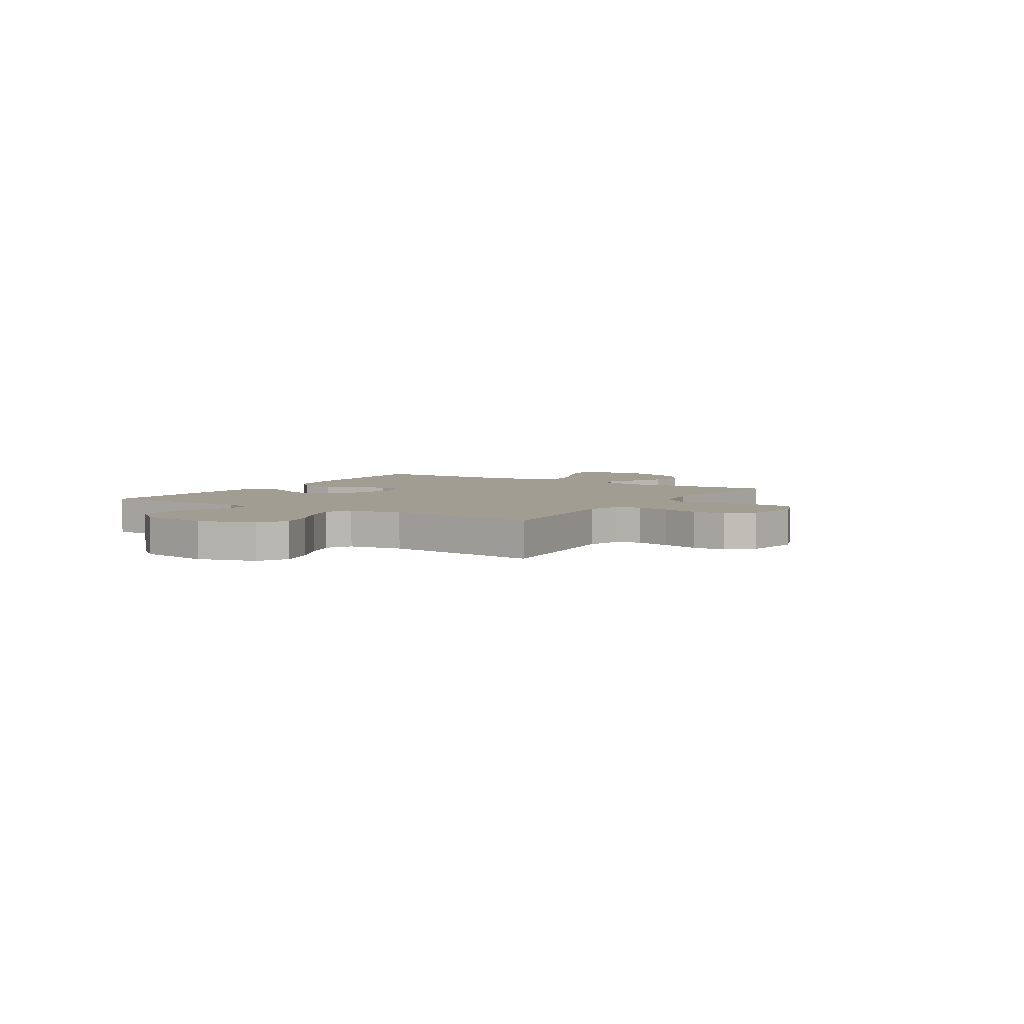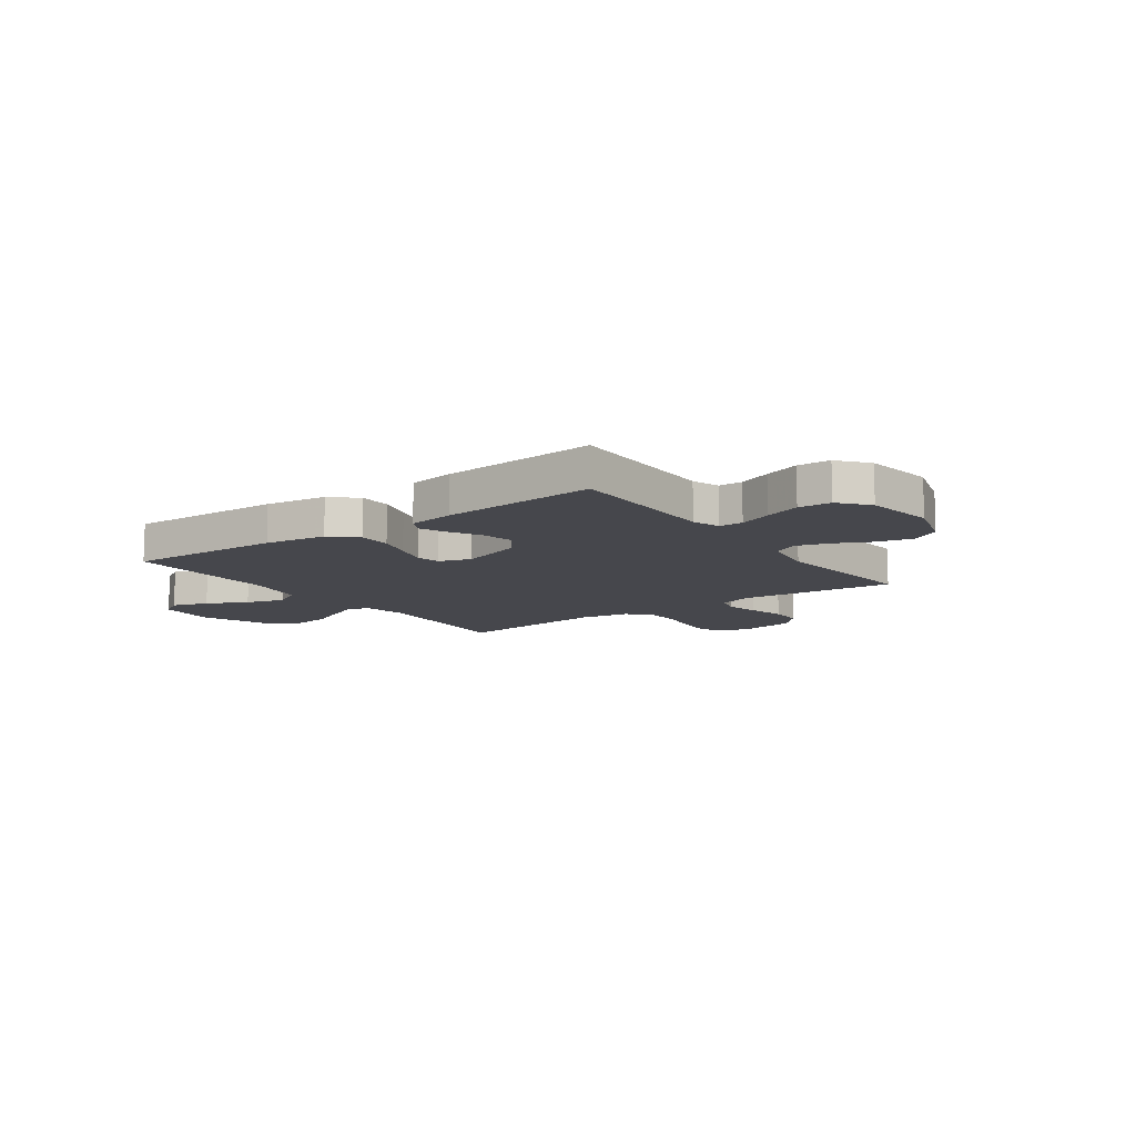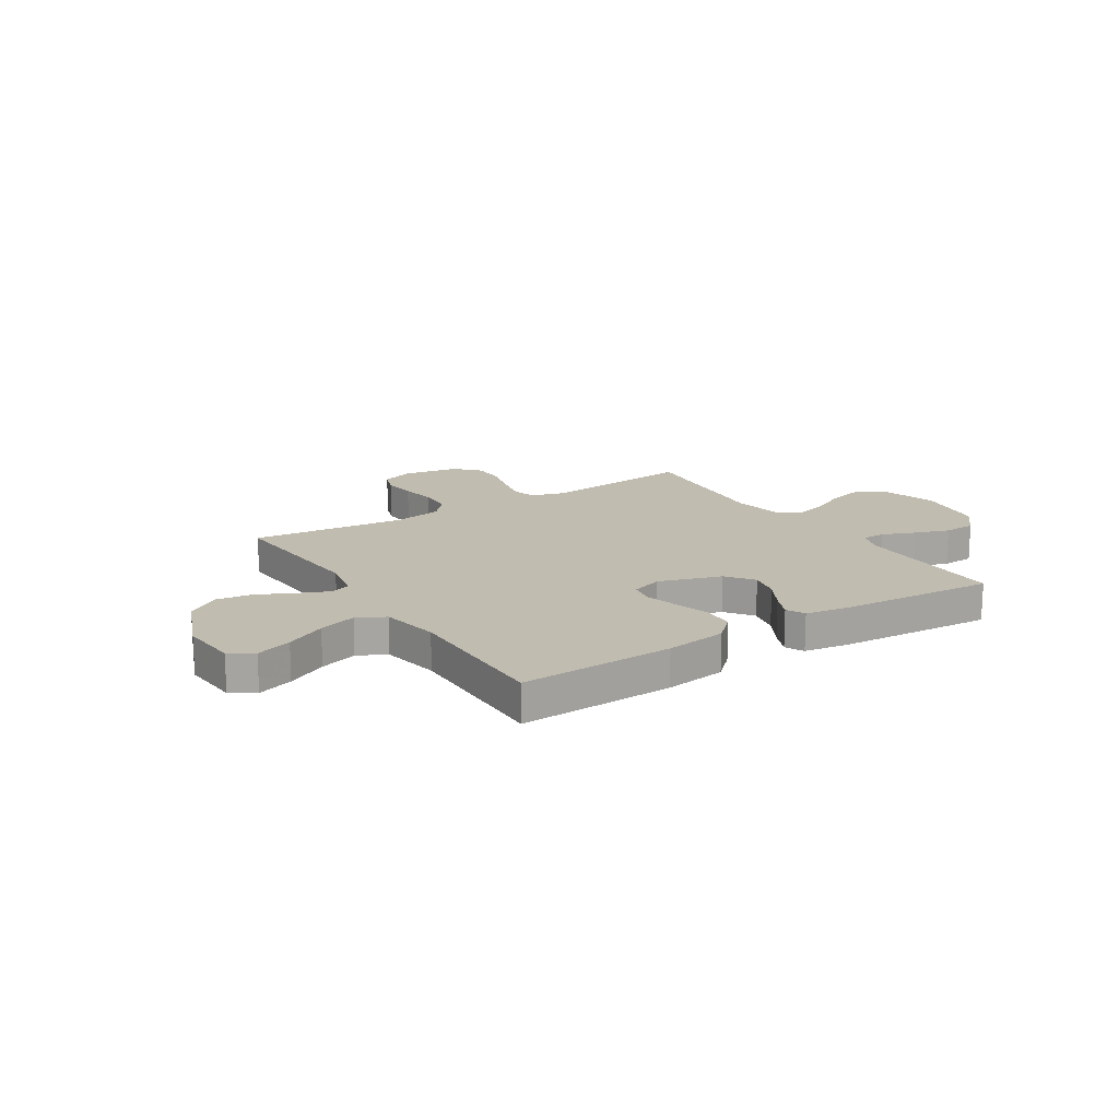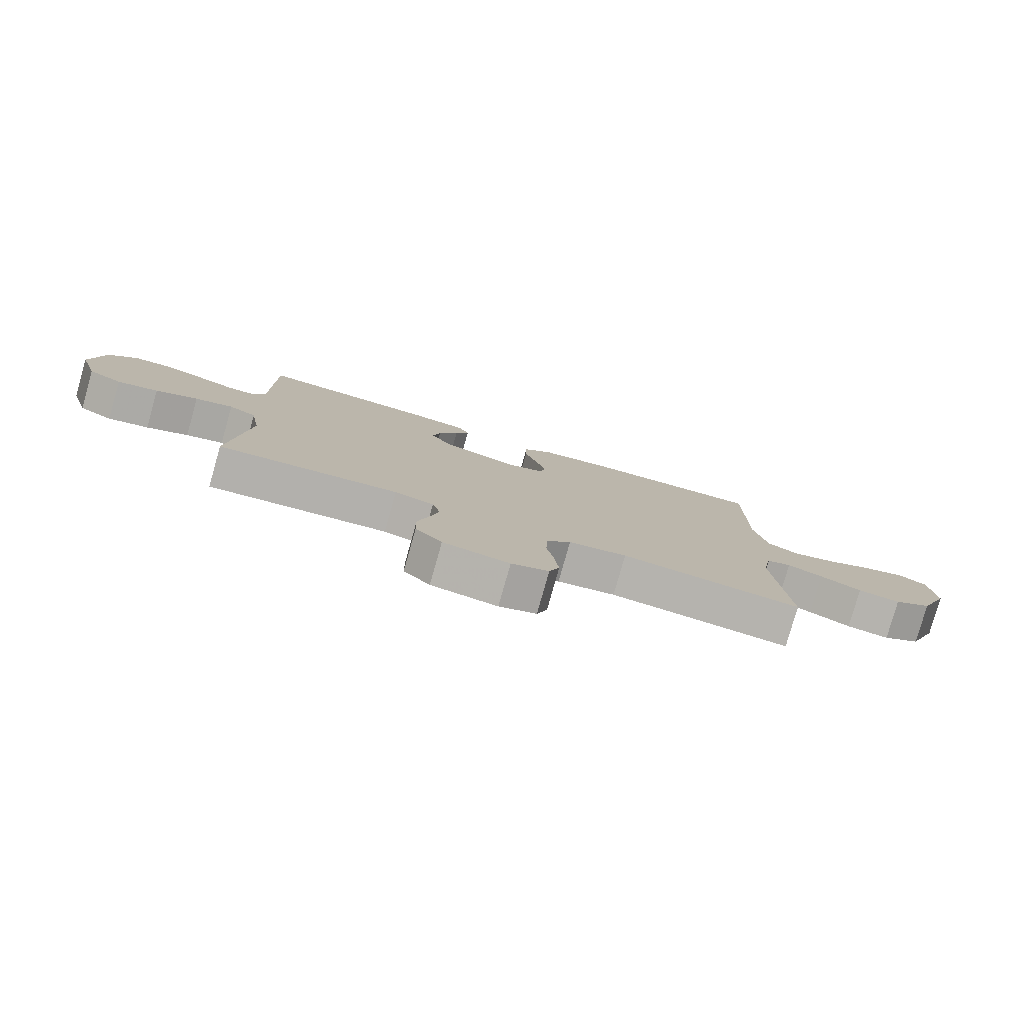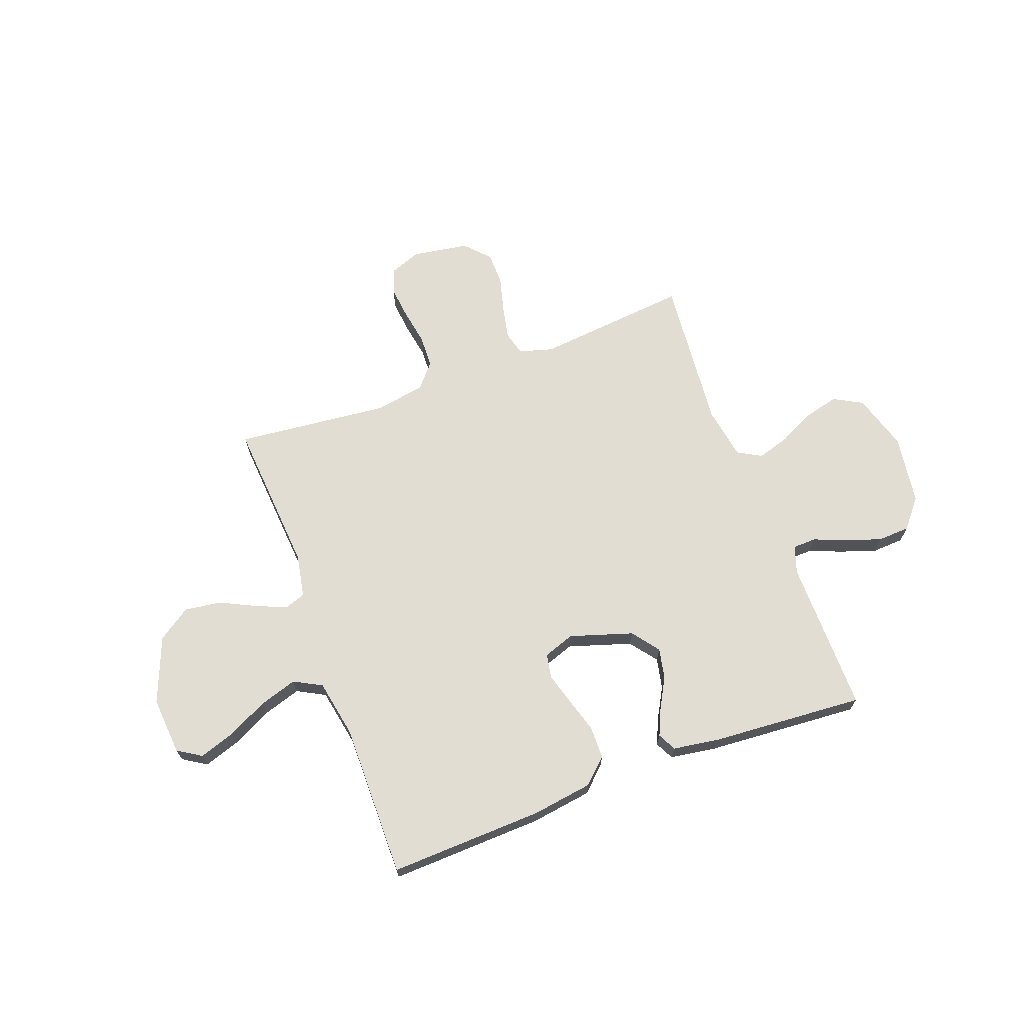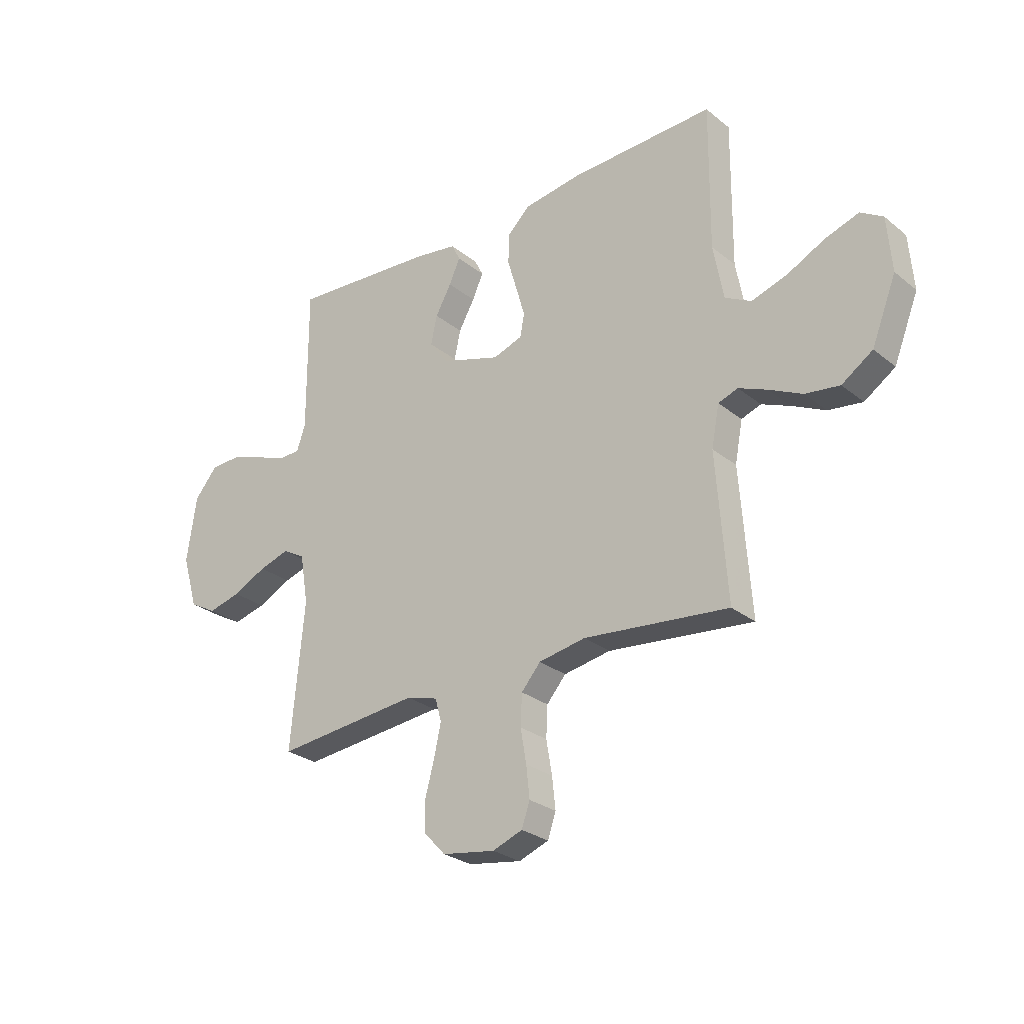
<metadata>
{"format":"obj","ext":"obj","renderer":"f3d","projection":"perspective","resolution":1024,"background":"white","views":[{"elev":4.7,"azim":122.3,"up":"+Y"},{"elev":-11.0,"azim":35.8,"up":"+Y"},{"elev":16.5,"azim":-32.5,"up":"+Y"},{"elev":-79.8,"azim":164.2,"up":"+Z"},{"elev":68.2,"azim":-20.5,"up":"+Y"},{"elev":-27.4,"azim":-140.5,"up":"+Z"}]}
</metadata>
<code>
v 0.5 0.07 -0.5
v 0.2 0.07 -0.471
v 0.135 0.07 -0.49
v 0.122 0.07 -0.537
v 0.136 0.07 -0.602
v 0.155 0.07 -0.673
v 0.154 0.07 -0.737
v 0.11 0.07 -0.784
v 0 0.07 -0.802
v -0.062 0.07 -0.779
v -0.079 0.07 -0.73
v -0.072 0.07 -0.665
v -0.06 0.07 -0.595
v -0.063 0.07 -0.531
v -0.103 0.07 -0.485
v -0.2 0.07 -0.468
v -0.5 0.07 -0.5
v -0.478 0.07 -0.2
v -0.494 0.07 -0.116
v -0.535 0.07 -0.102
v -0.594 0.07 -0.127
v -0.663 0.07 -0.161
v -0.734 0.07 -0.171
v -0.798 0.07 -0.128
v -0.849 0.07 0
v -0.84 0.07 0.113
v -0.794 0.07 0.142
v -0.724 0.07 0.119
v -0.646 0.07 0.08
v -0.572 0.07 0.057
v -0.518 0.07 0.086
v -0.497 0.07 0.2
v -0.5 0.07 0.5
v -0.2 0.07 0.49
v -0.081 0.07 0.473
v -0.033 0.07 0.428
v -0.032 0.07 0.365
v -0.052 0.07 0.297
v -0.07 0.07 0.234
v -0.061 0.07 0.187
v 0 0.07 0.166
v 0.122 0.07 0.205
v 0.162 0.07 0.258
v 0.149 0.07 0.318
v 0.116 0.07 0.377
v 0.093 0.07 0.428
v 0.111 0.07 0.464
v 0.2 0.07 0.478
v 0.5 0.07 0.5
v 0.499 0.07 0.2
v 0.517 0.07 0.147
v 0.563 0.07 0.146
v 0.626 0.07 0.171
v 0.695 0.07 0.195
v 0.758 0.07 0.192
v 0.805 0.07 0.136
v 0.825 0.07 0
v 0.792 0.07 -0.11
v 0.736 0.07 -0.141
v 0.668 0.07 -0.124
v 0.598 0.07 -0.09
v 0.535 0.07 -0.071
v 0.489 0.07 -0.097
v 0.472 0.07 -0.2
v 0.5 0 -0.5
v 0.2 0 -0.471
v 0.135 0 -0.49
v 0.122 0 -0.537
v 0.136 0 -0.602
v 0.155 0 -0.673
v 0.154 0 -0.737
v 0.11 0 -0.784
v 0 0 -0.802
v -0.062 0 -0.779
v -0.079 0 -0.73
v -0.072 0 -0.665
v -0.06 0 -0.595
v -0.063 0 -0.531
v -0.103 0 -0.485
v -0.2 0 -0.468
v -0.5 0 -0.5
v -0.478 0 -0.2
v -0.494 0 -0.116
v -0.535 0 -0.102
v -0.594 0 -0.127
v -0.663 0 -0.161
v -0.734 0 -0.171
v -0.798 0 -0.128
v -0.849 0 0
v -0.84 0 0.113
v -0.794 0 0.142
v -0.724 0 0.119
v -0.646 0 0.08
v -0.572 0 0.057
v -0.518 0 0.086
v -0.497 0 0.2
v -0.5 0 0.5
v -0.2 0 0.49
v -0.081 0 0.473
v -0.033 0 0.428
v -0.032 0 0.365
v -0.052 0 0.297
v -0.07 0 0.234
v -0.061 0 0.187
v 0 0 0.166
v 0.122 0 0.205
v 0.162 0 0.258
v 0.149 0 0.318
v 0.116 0 0.377
v 0.093 0 0.428
v 0.111 0 0.464
v 0.2 0 0.478
v 0.5 0 0.5
v 0.499 0 0.2
v 0.517 0 0.147
v 0.563 0 0.146
v 0.626 0 0.171
v 0.695 0 0.195
v 0.758 0 0.192
v 0.805 0 0.136
v 0.825 0 0
v 0.792 0 -0.11
v 0.736 0 -0.141
v 0.668 0 -0.124
v 0.598 0 -0.09
v 0.535 0 -0.071
v 0.489 0 -0.097
v 0.472 0 -0.2
f 59 60 61
f 58 59 61
f 57 58 61
f 56 57 61
f 55 56 61
f 54 55 61
f 53 54 61
f 52 53 61
f 51 52 61 62
f 50 51 62 63
f 50 63 64
f 49 50 64
f 48 49 64
f 47 48 64
f 46 47 64
f 45 46 64
f 44 45 64
f 36 37 38
f 35 36 38
f 34 35 38
f 33 34 38
f 32 33 38
f 31 32 38 39
f 30 31 39 40
f 27 28 29
f 26 27 29
f 25 26 29
f 24 25 29
f 23 24 29
f 22 23 29
f 21 22 29
f 20 21 29 30
f 30 40 41
f 20 30 41
f 19 20 41
f 16 17 18
f 19 41 42
f 18 19 42
f 16 18 42
f 15 16 42
f 11 12 13
f 10 11 13
f 9 10 13
f 8 9 13
f 7 8 13
f 6 7 13
f 5 6 13
f 4 5 13 14
f 64 1 2
f 64 2 3
f 43 44 64
f 43 64 3
f 15 42 43
f 14 15 43
f 4 14 43
f 3 4 43
f 125 124 123
f 125 123 122
f 125 122 121
f 125 121 120
f 125 120 119
f 125 119 118
f 125 118 117
f 125 117 116
f 126 125 116 115
f 127 126 115 114
f 128 127 114
f 128 114 113
f 128 113 112
f 128 112 111
f 128 111 110
f 128 110 109
f 128 109 108
f 102 101 100
f 102 100 99
f 102 99 98
f 102 98 97
f 102 97 96
f 103 102 96 95
f 104 103 95 94
f 93 92 91
f 93 91 90
f 93 90 89
f 93 89 88
f 93 88 87
f 93 87 86
f 93 86 85
f 94 93 85 84
f 105 104 94
f 105 94 84
f 105 84 83
f 82 81 80
f 106 105 83
f 106 83 82
f 106 82 80
f 106 80 79
f 77 76 75
f 77 75 74
f 77 74 73
f 77 73 72
f 77 72 71
f 77 71 70
f 77 70 69
f 78 77 69 68
f 66 65 128
f 67 66 128
f 128 108 107
f 67 128 107
f 107 106 79
f 107 79 78
f 107 78 68
f 107 68 67
f 1 65 66 2
f 2 66 67 3
f 3 67 68 4
f 4 68 69 5
f 5 69 70 6
f 6 70 71 7
f 7 71 72 8
f 8 72 73 9
f 9 73 74 10
f 10 74 75 11
f 11 75 76 12
f 12 76 77 13
f 13 77 78 14
f 14 78 79 15
f 15 79 80 16
f 16 80 81 17
f 17 81 82 18
f 18 82 83 19
f 19 83 84 20
f 20 84 85 21
f 21 85 86 22
f 22 86 87 23
f 23 87 88 24
f 24 88 89 25
f 25 89 90 26
f 26 90 91 27
f 27 91 92 28
f 28 92 93 29
f 29 93 94 30
f 30 94 95 31
f 31 95 96 32
f 32 96 97 33
f 33 97 98 34
f 34 98 99 35
f 35 99 100 36
f 36 100 101 37
f 37 101 102 38
f 38 102 103 39
f 39 103 104 40
f 40 104 105 41
f 41 105 106 42
f 42 106 107 43
f 43 107 108 44
f 44 108 109 45
f 45 109 110 46
f 46 110 111 47
f 47 111 112 48
f 48 112 113 49
f 49 113 114 50
f 50 114 115 51
f 51 115 116 52
f 52 116 117 53
f 53 117 118 54
f 54 118 119 55
f 55 119 120 56
f 56 120 121 57
f 57 121 122 58
f 58 122 123 59
f 59 123 124 60
f 60 124 125 61
f 61 125 126 62
f 62 126 127 63
f 63 127 128 64
f 64 128 65 1

</code>
